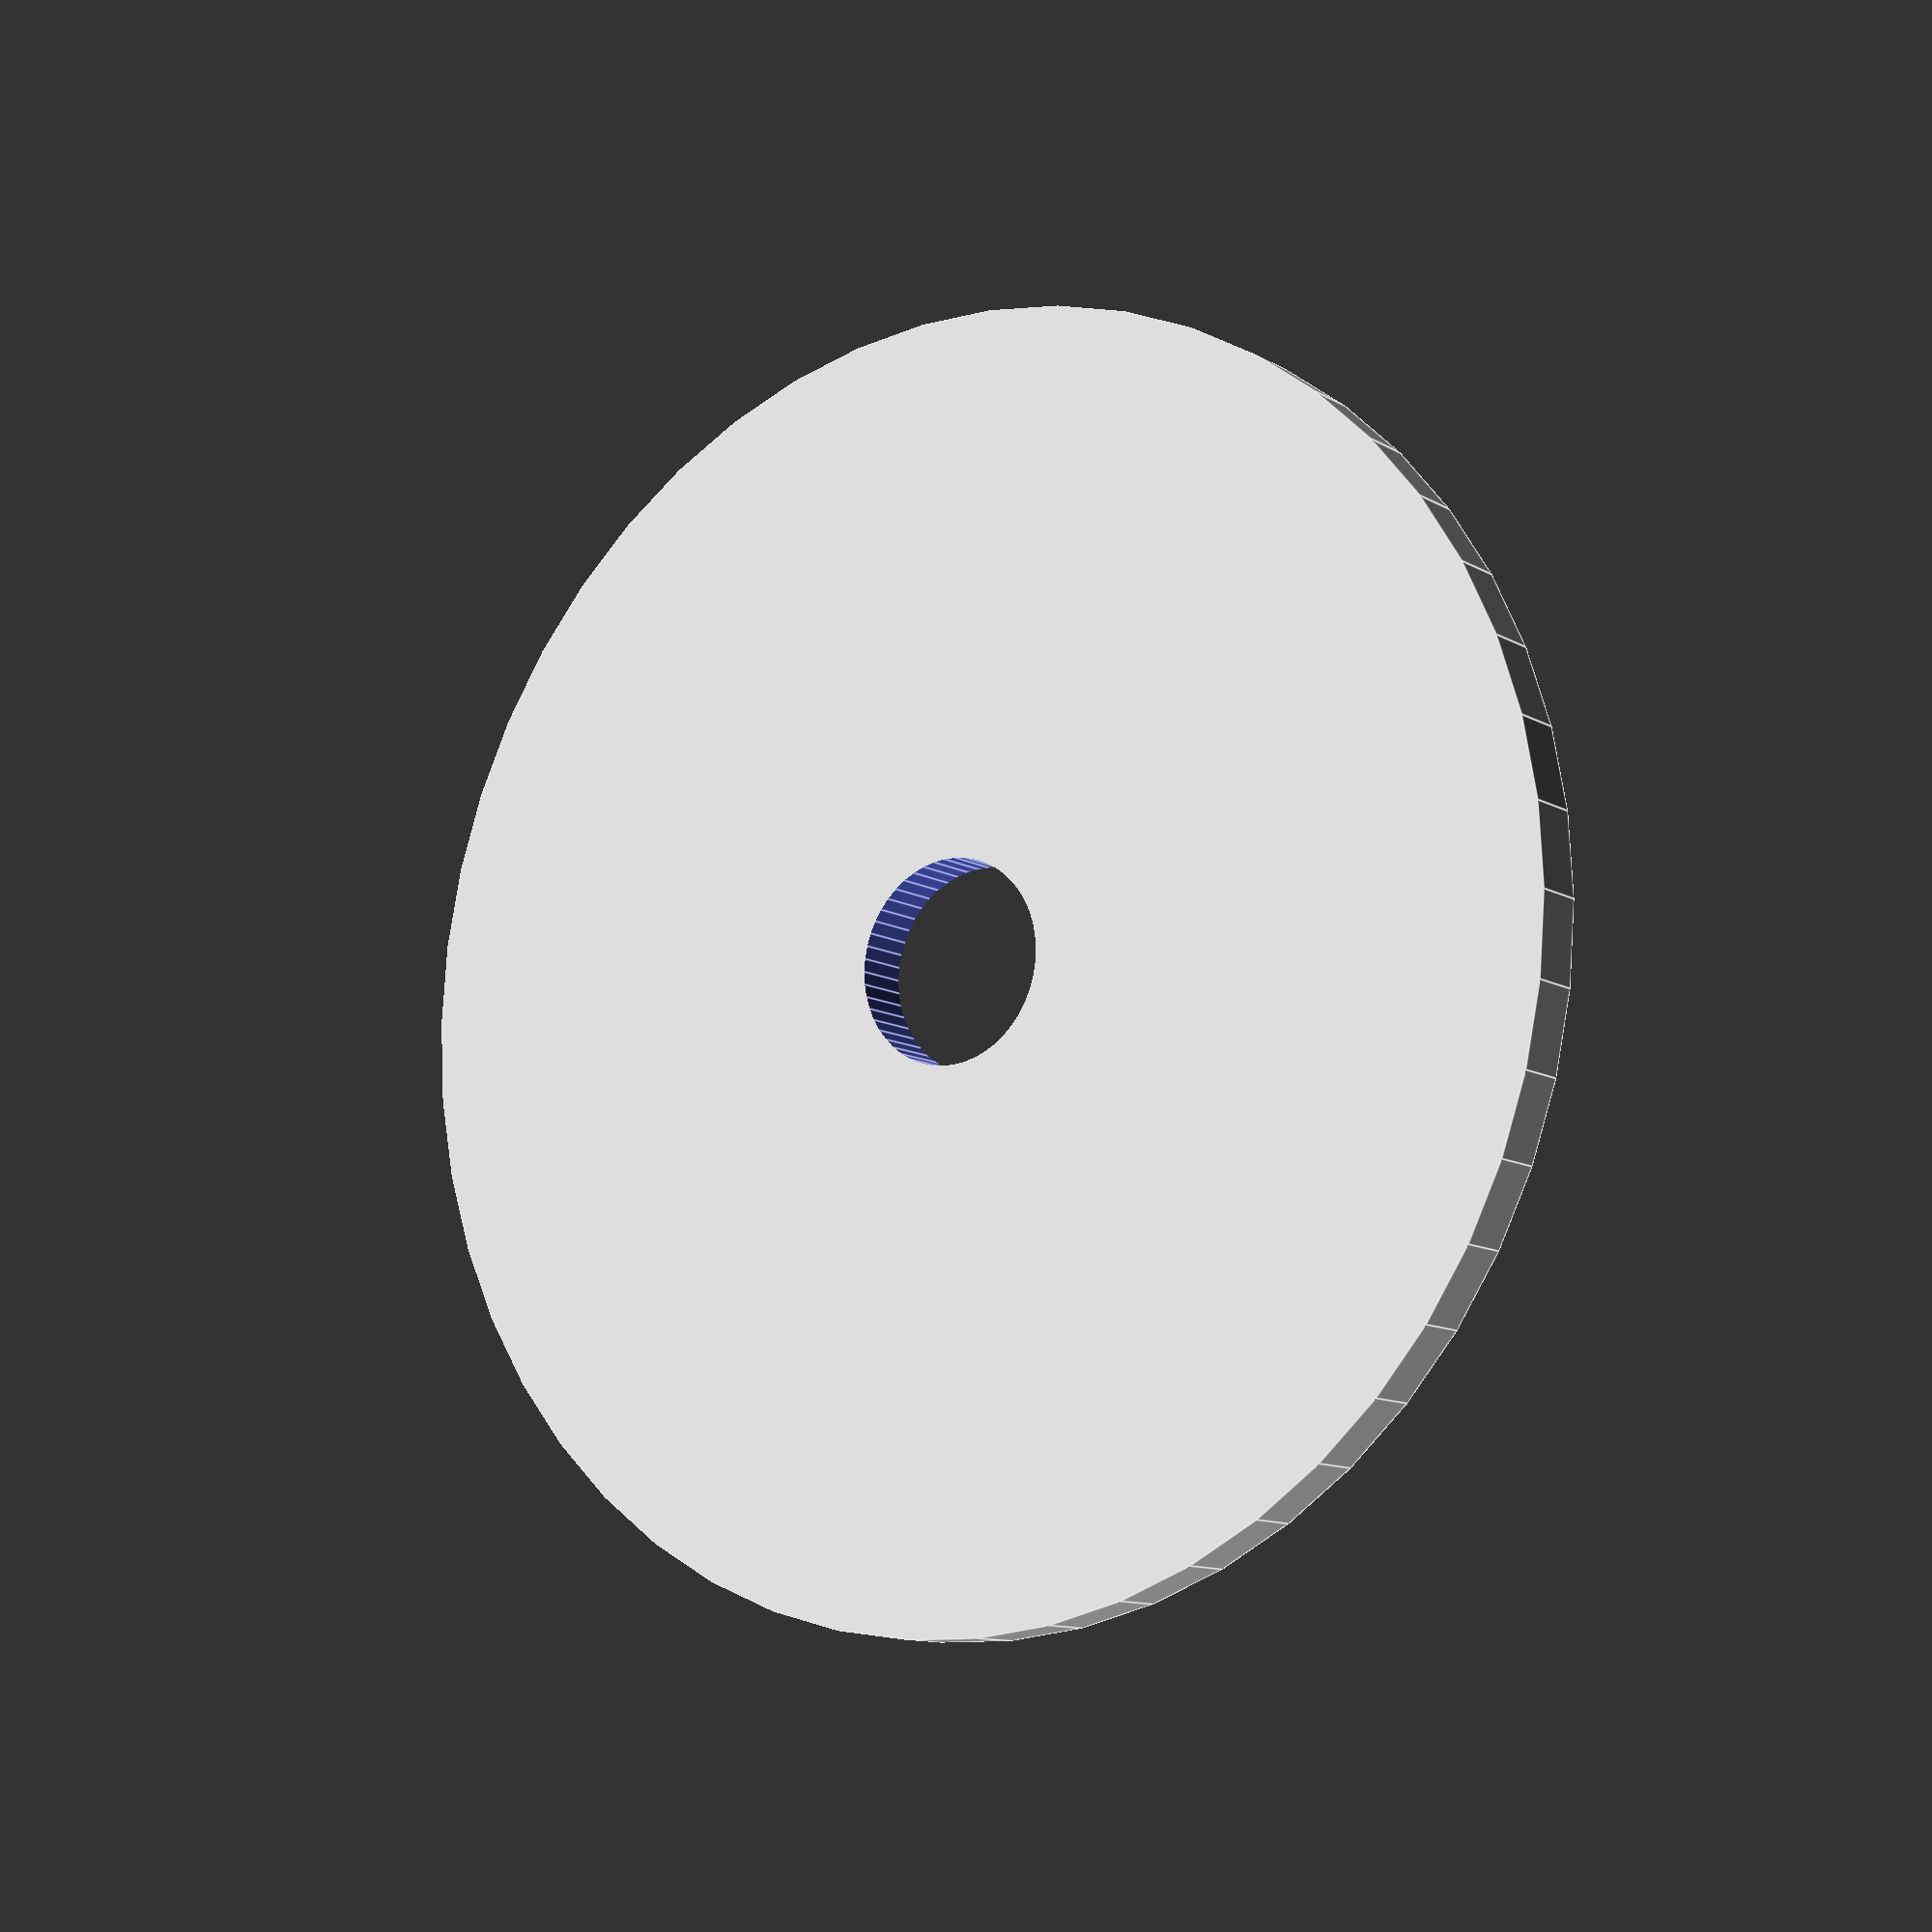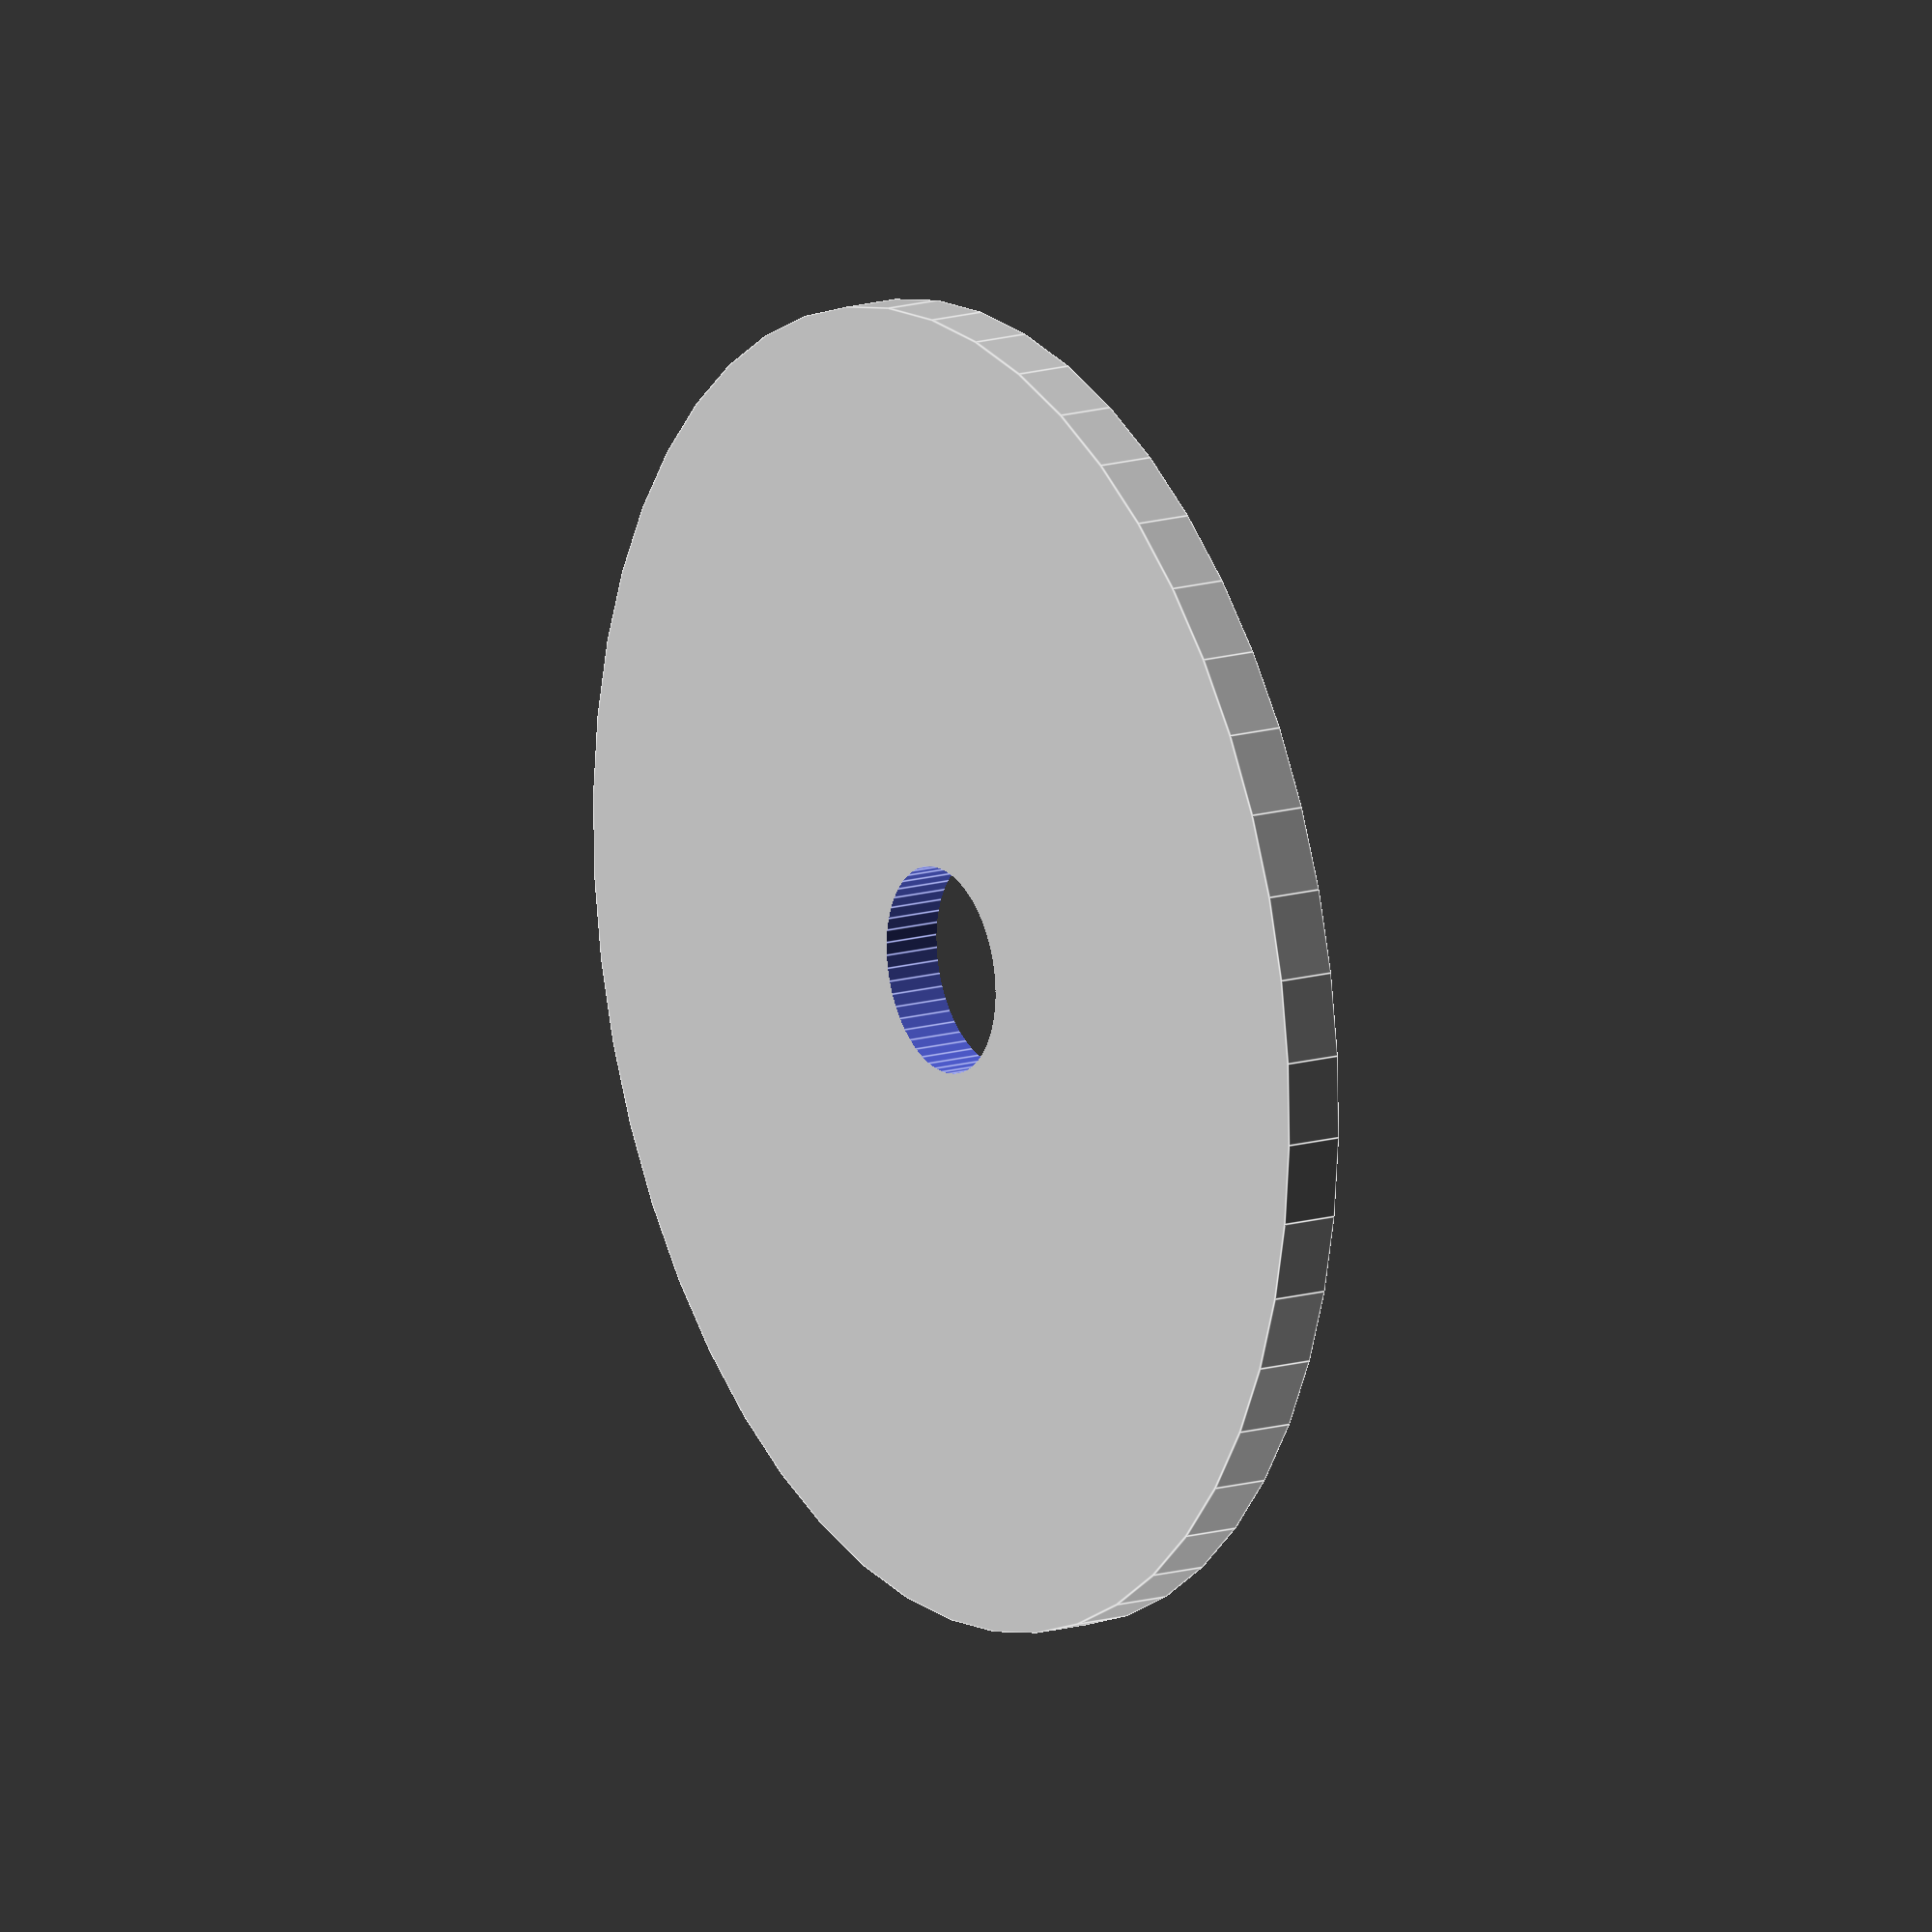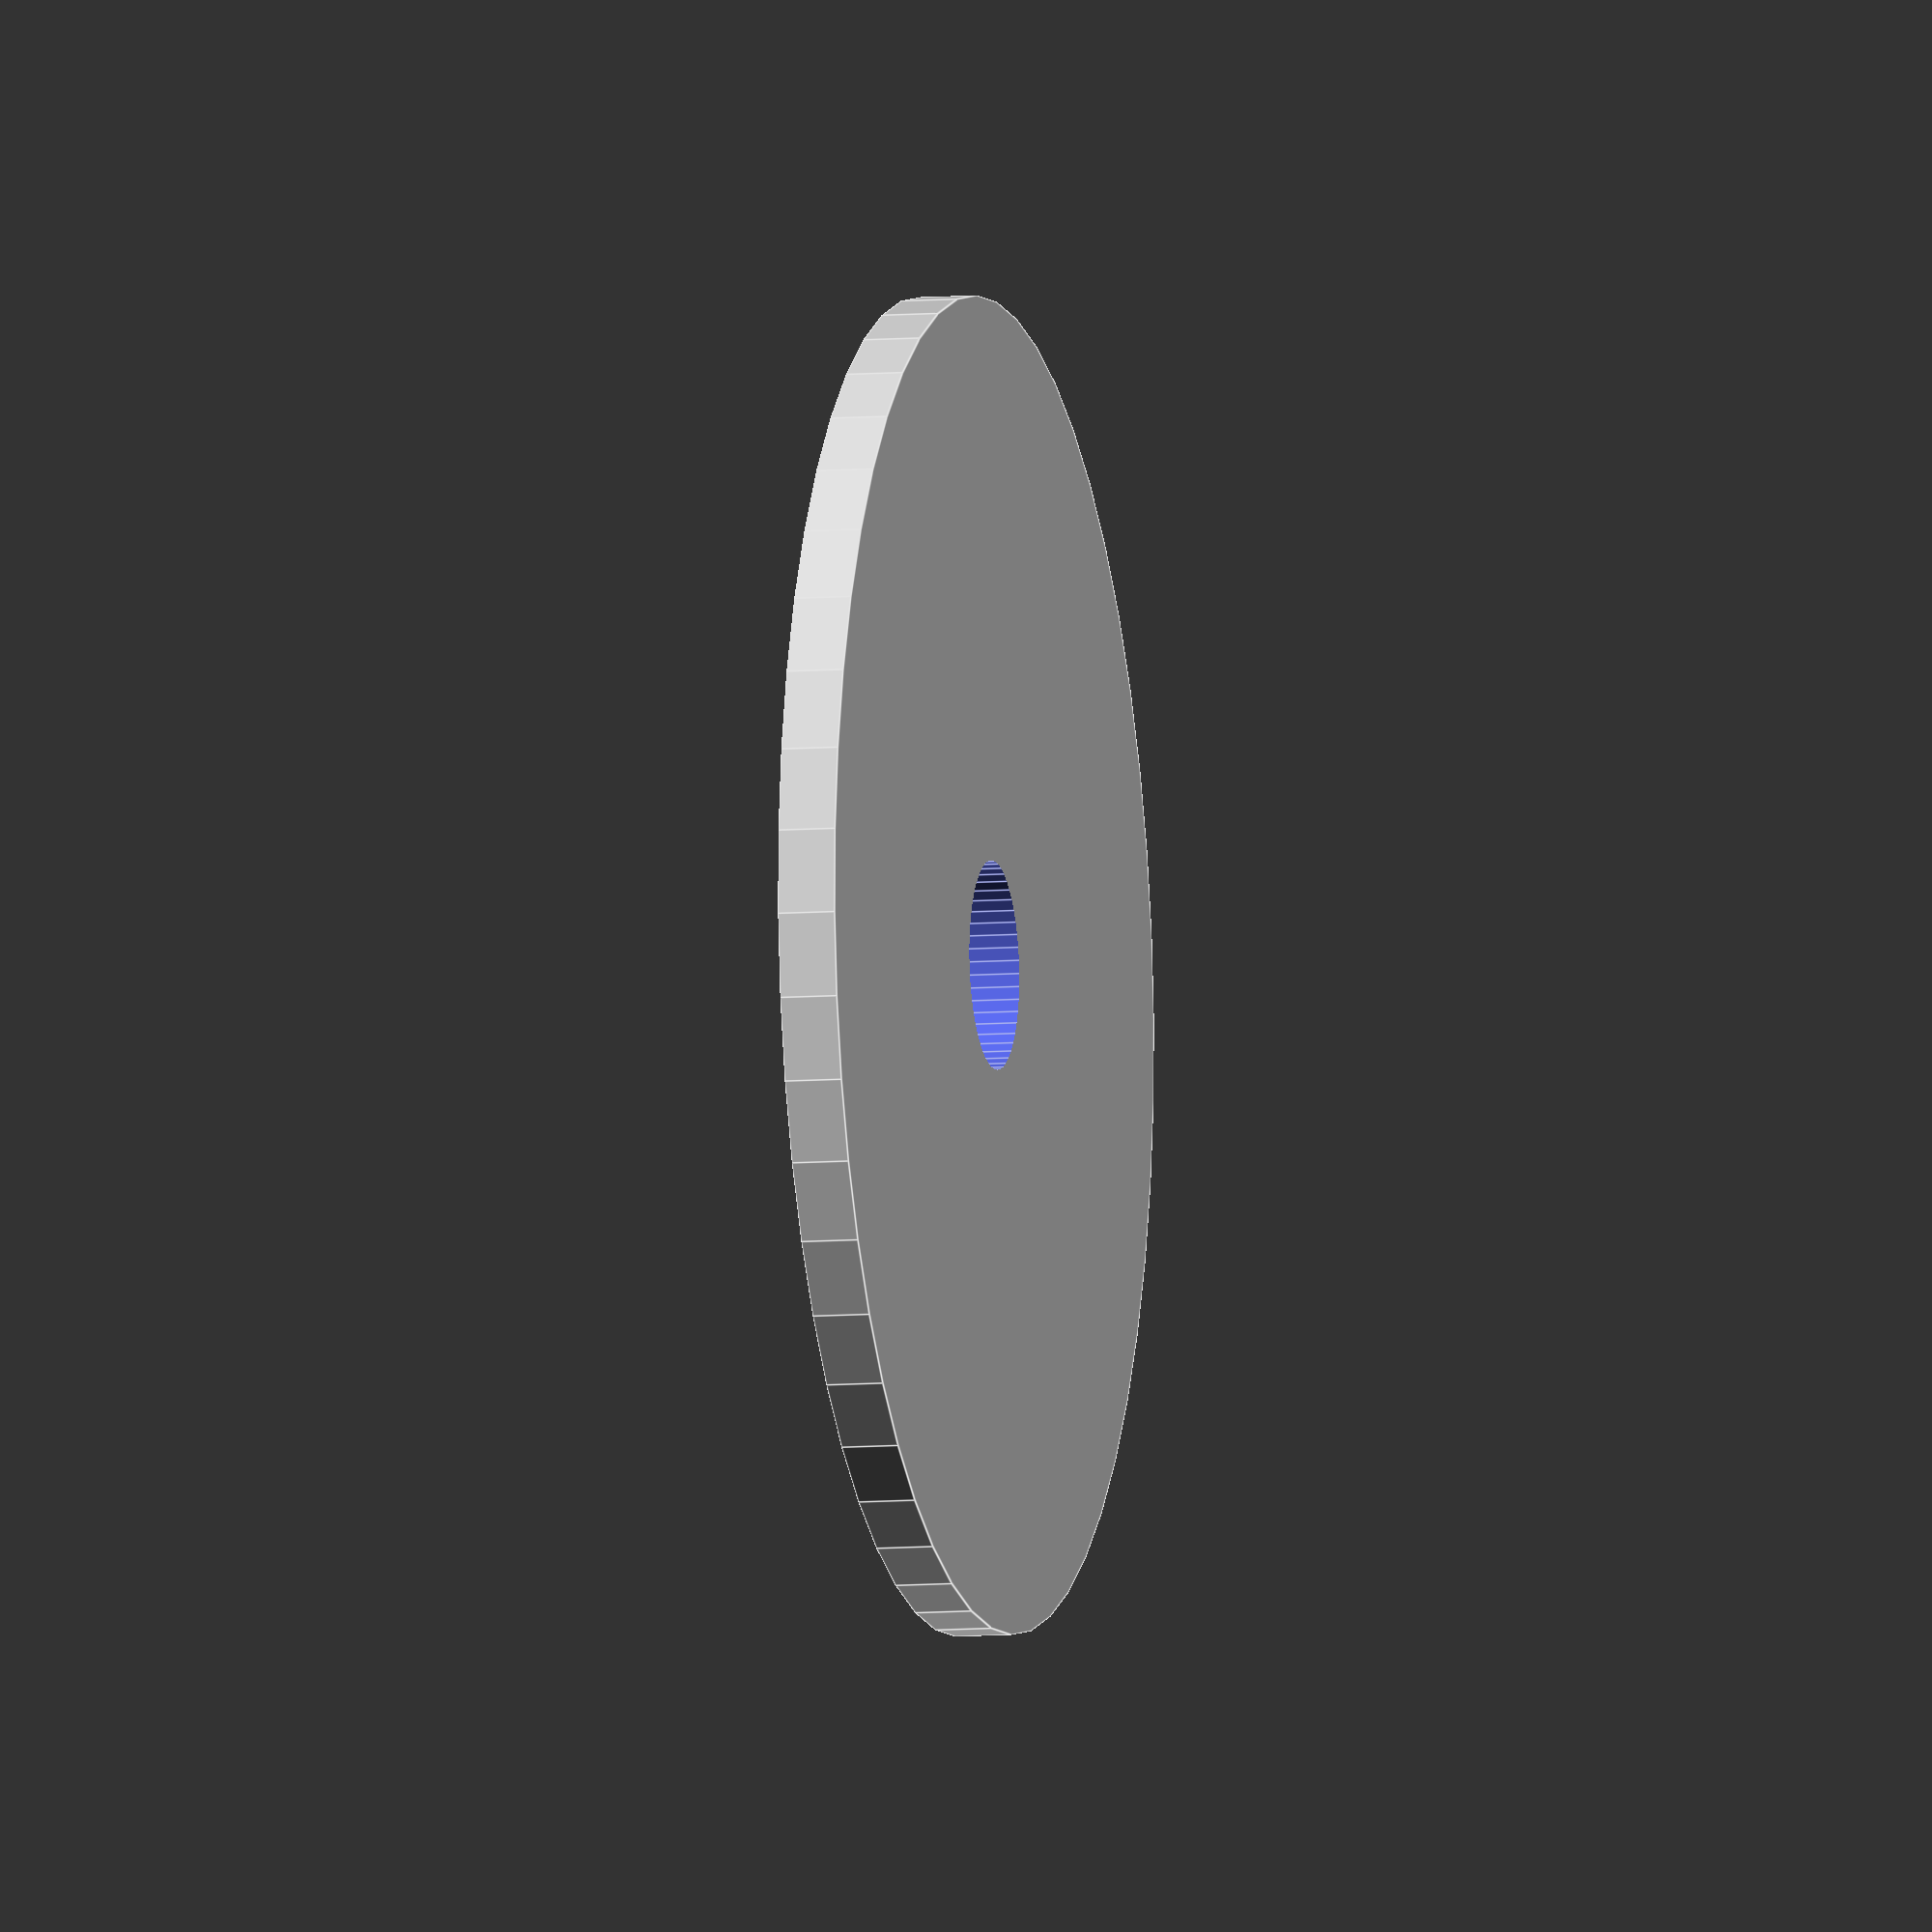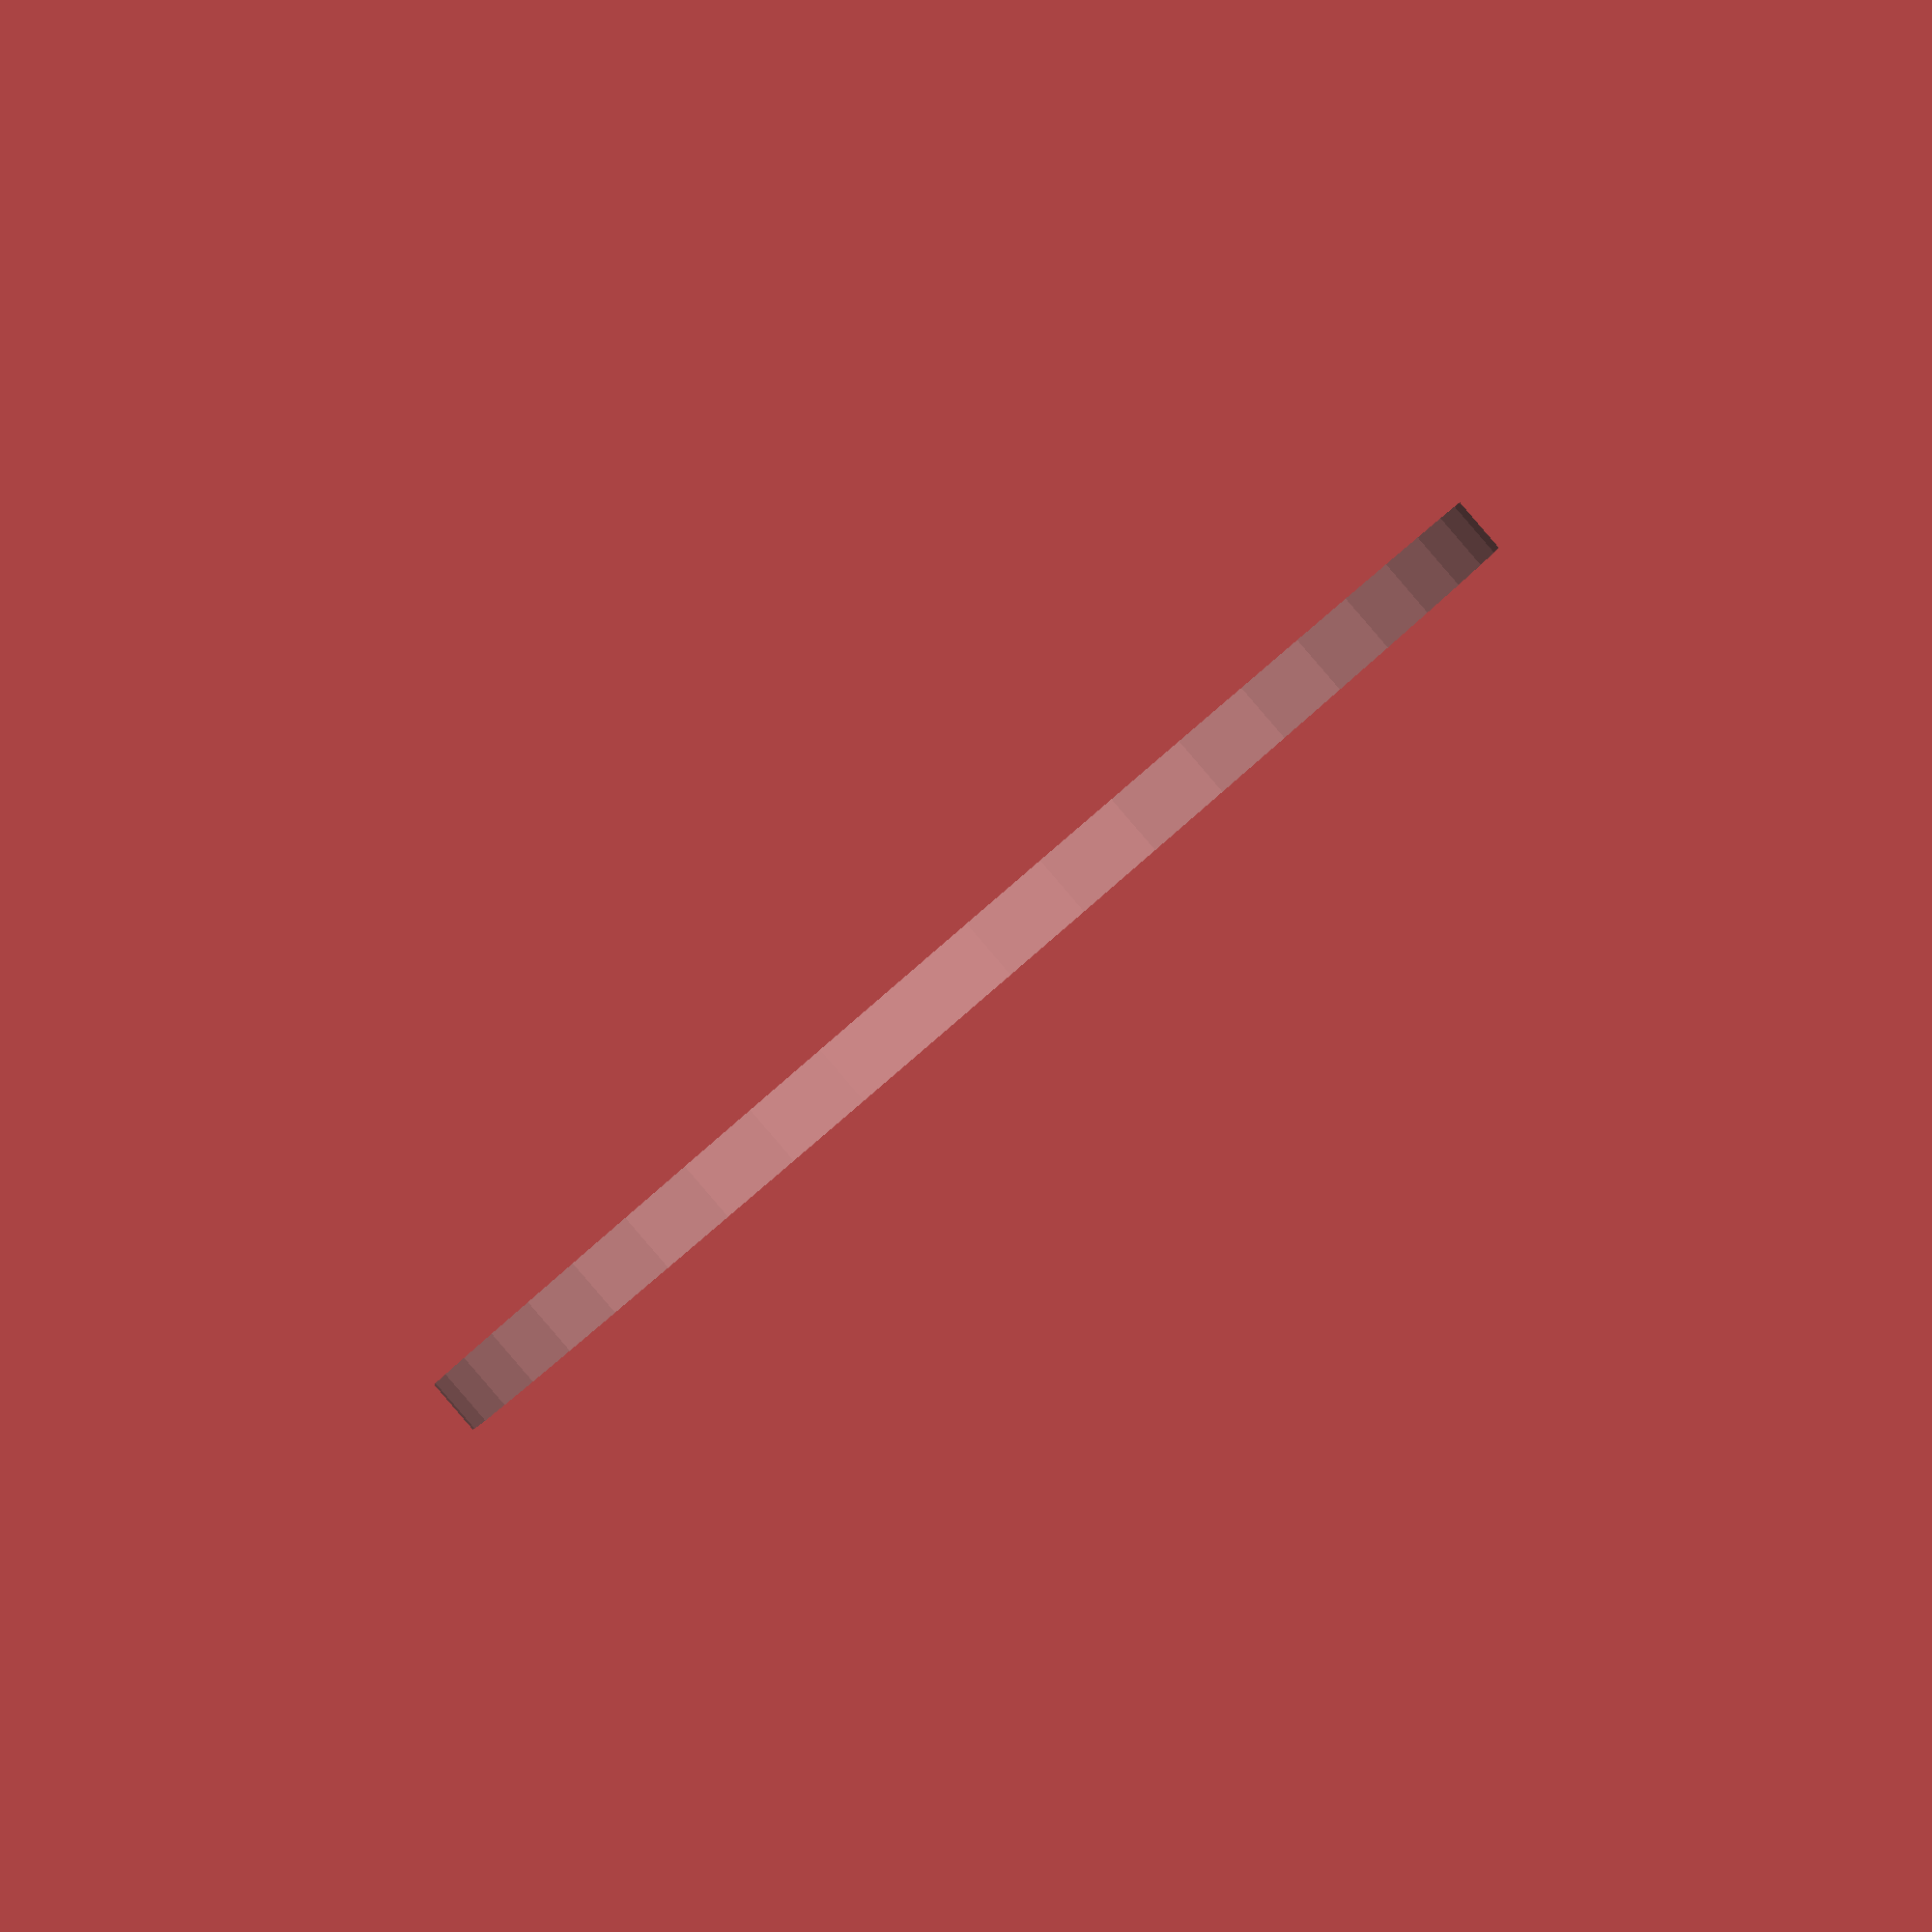
<openscad>
$fn = 50;


difference() {
	union() {
		translate(v = [0, 0, -0.5000000000]) {
			cylinder(h = 1, r = 11.5000000000);
		}
	}
	union() {
		translate(v = [0, 0, -100.0000000000]) {
			cylinder(h = 200, r = 1.8000000000);
		}
	}
}
</openscad>
<views>
elev=11.1 azim=346.3 roll=35.4 proj=p view=edges
elev=164.6 azim=177.9 roll=301.3 proj=o view=edges
elev=7.4 azim=292.6 roll=283.8 proj=o view=edges
elev=269.8 azim=51.8 roll=139.3 proj=p view=wireframe
</views>
